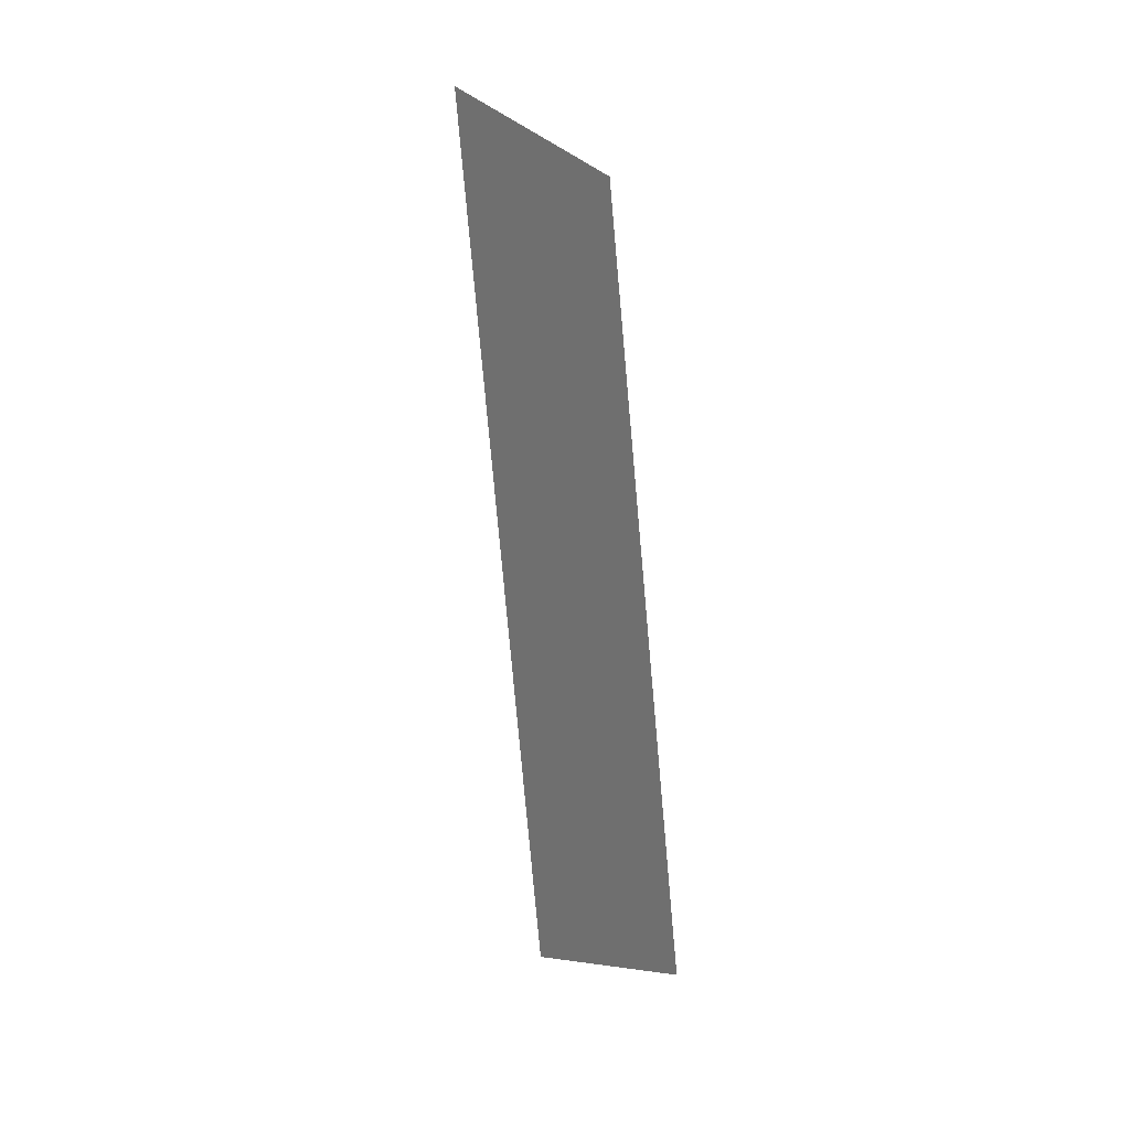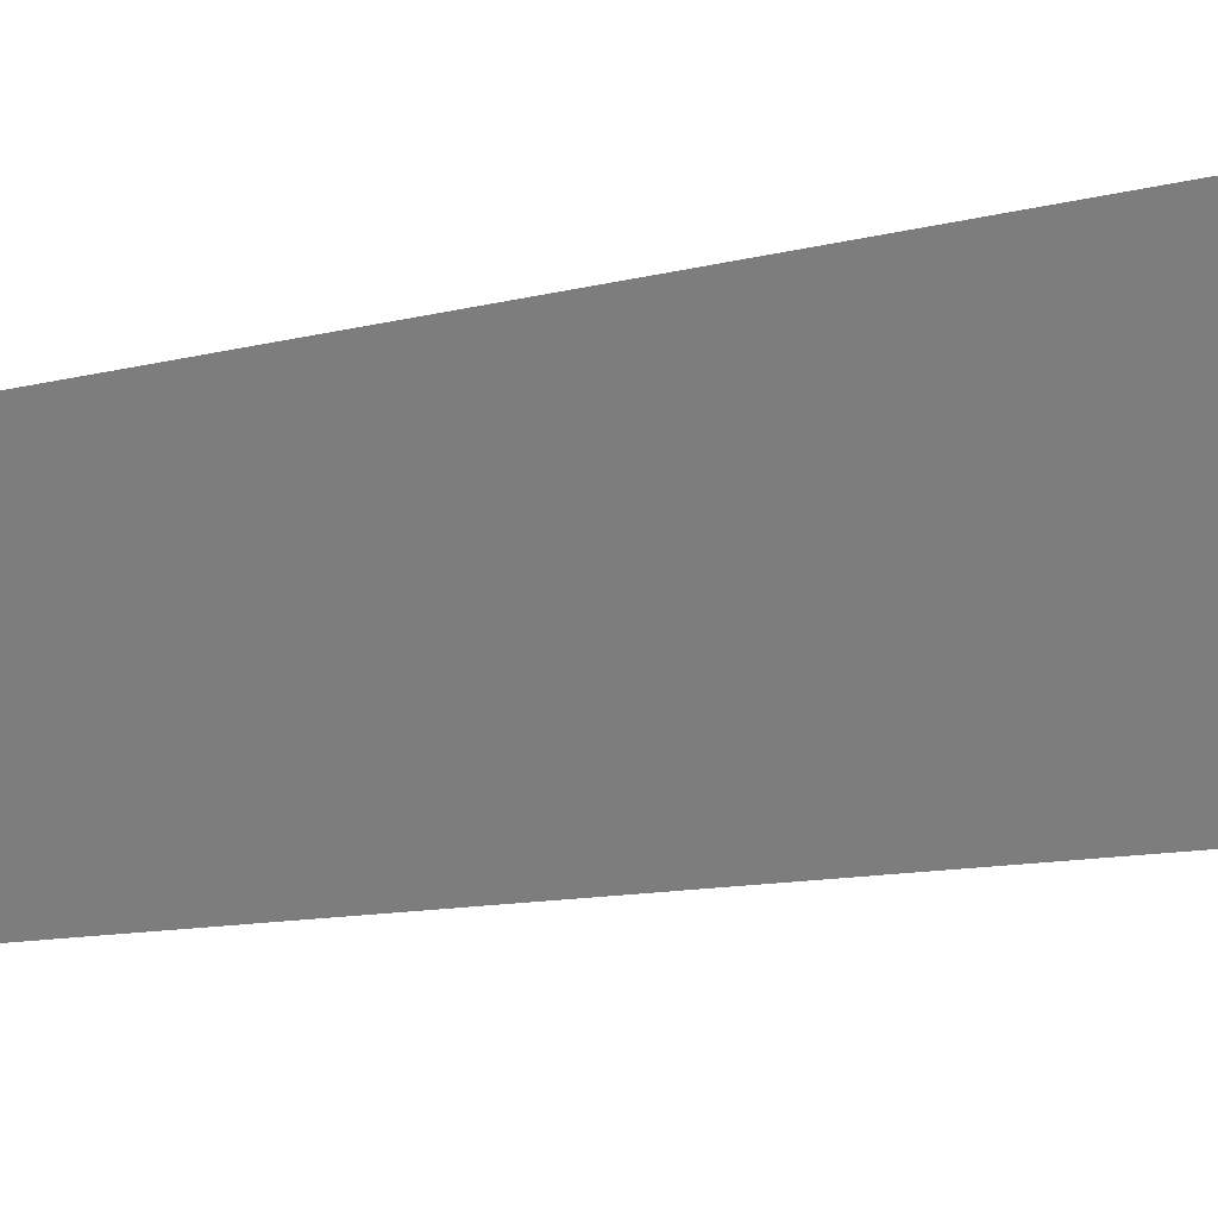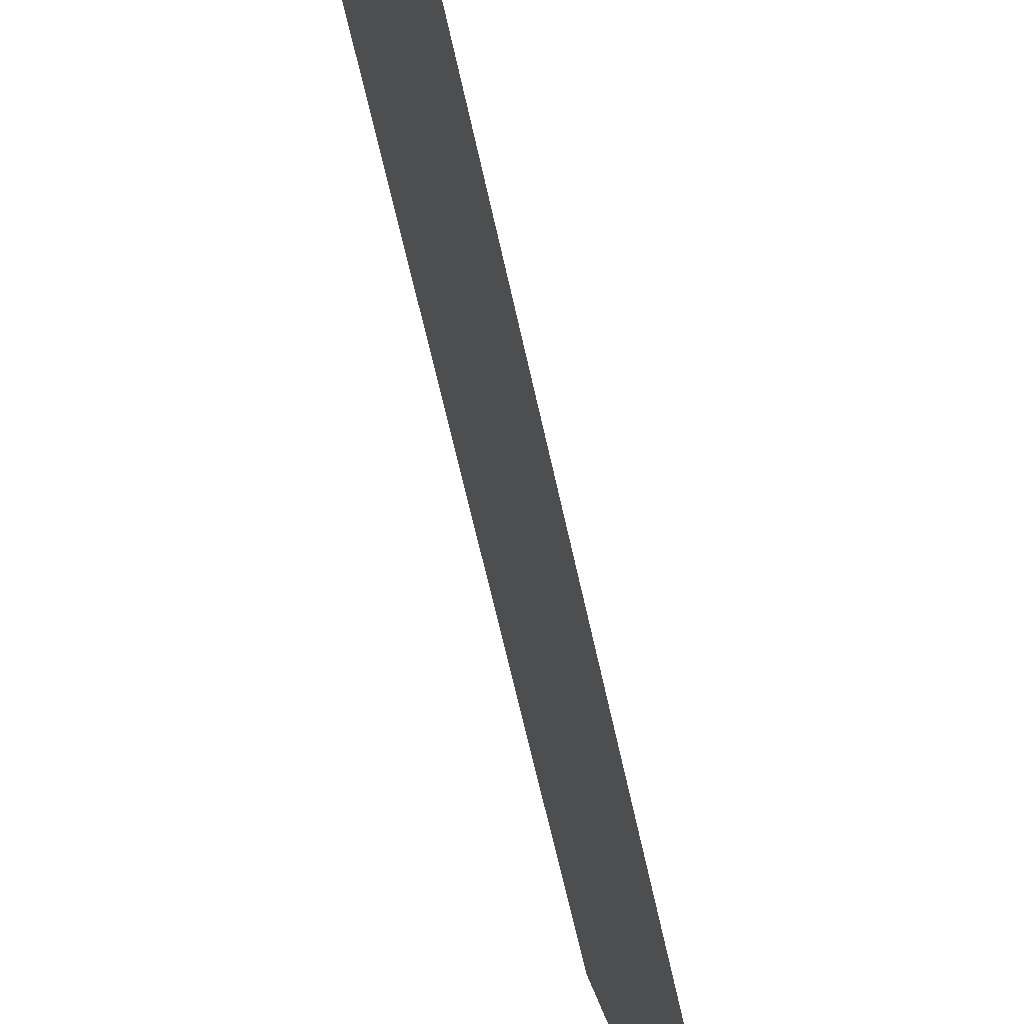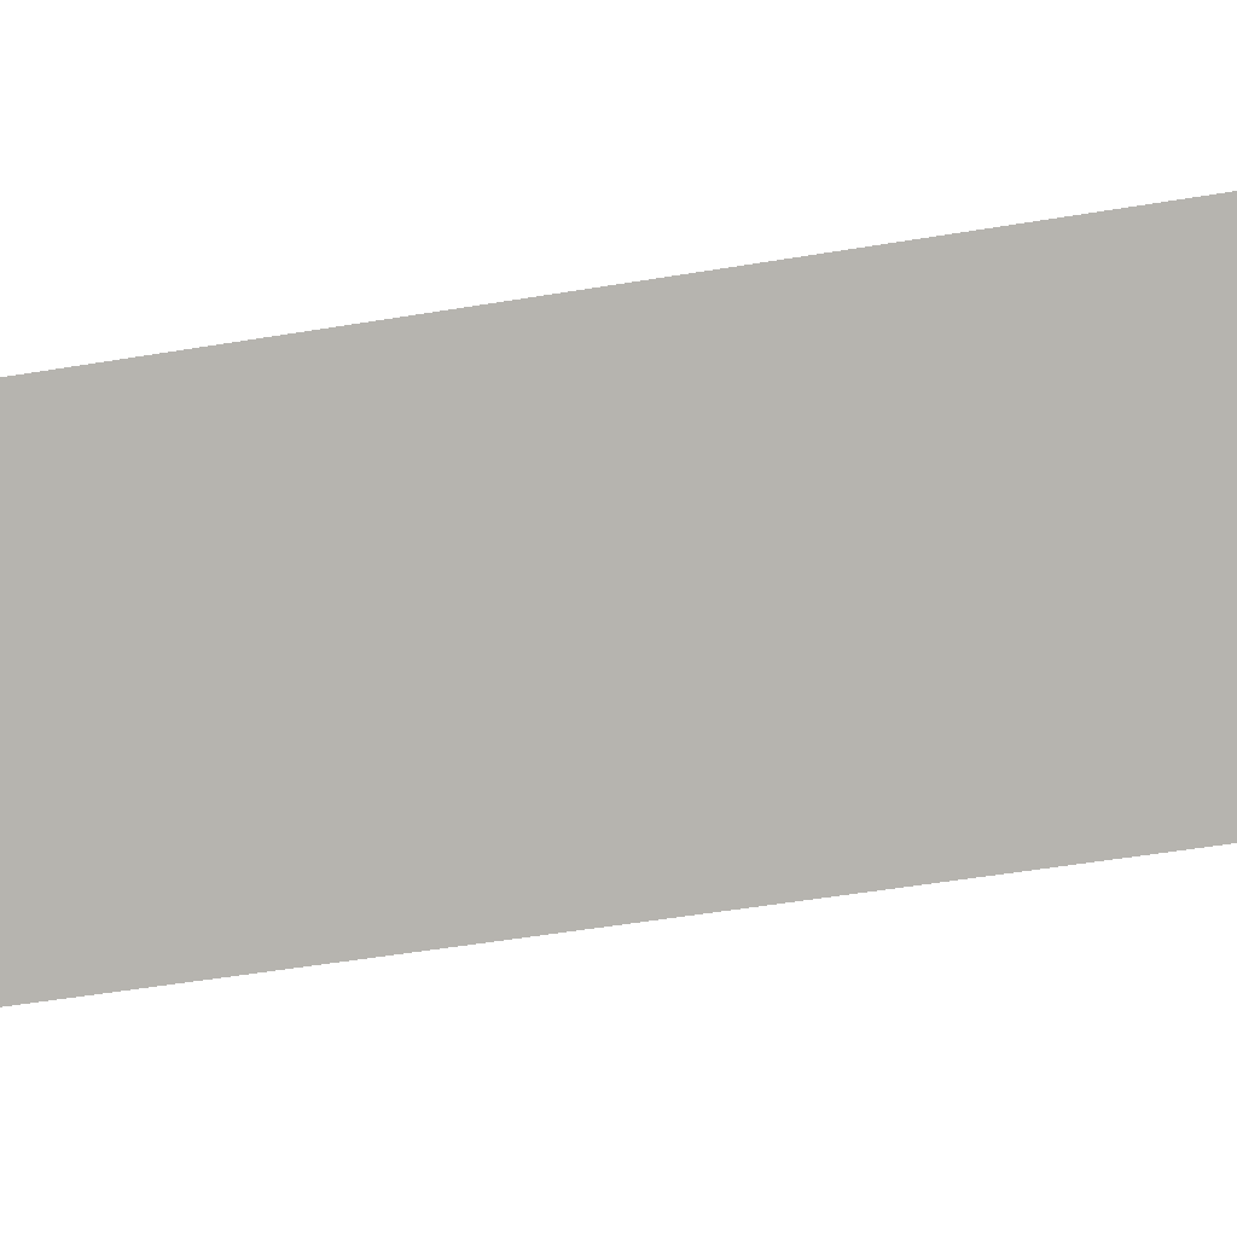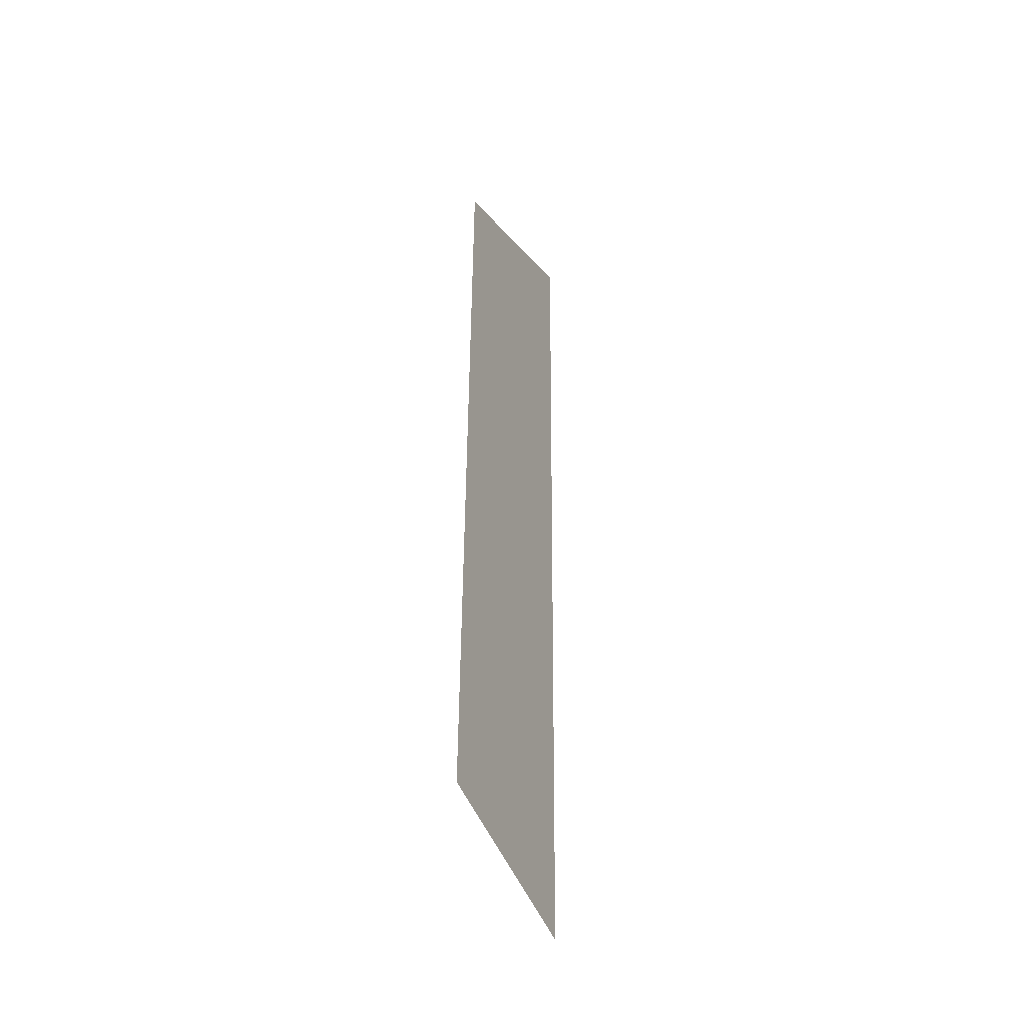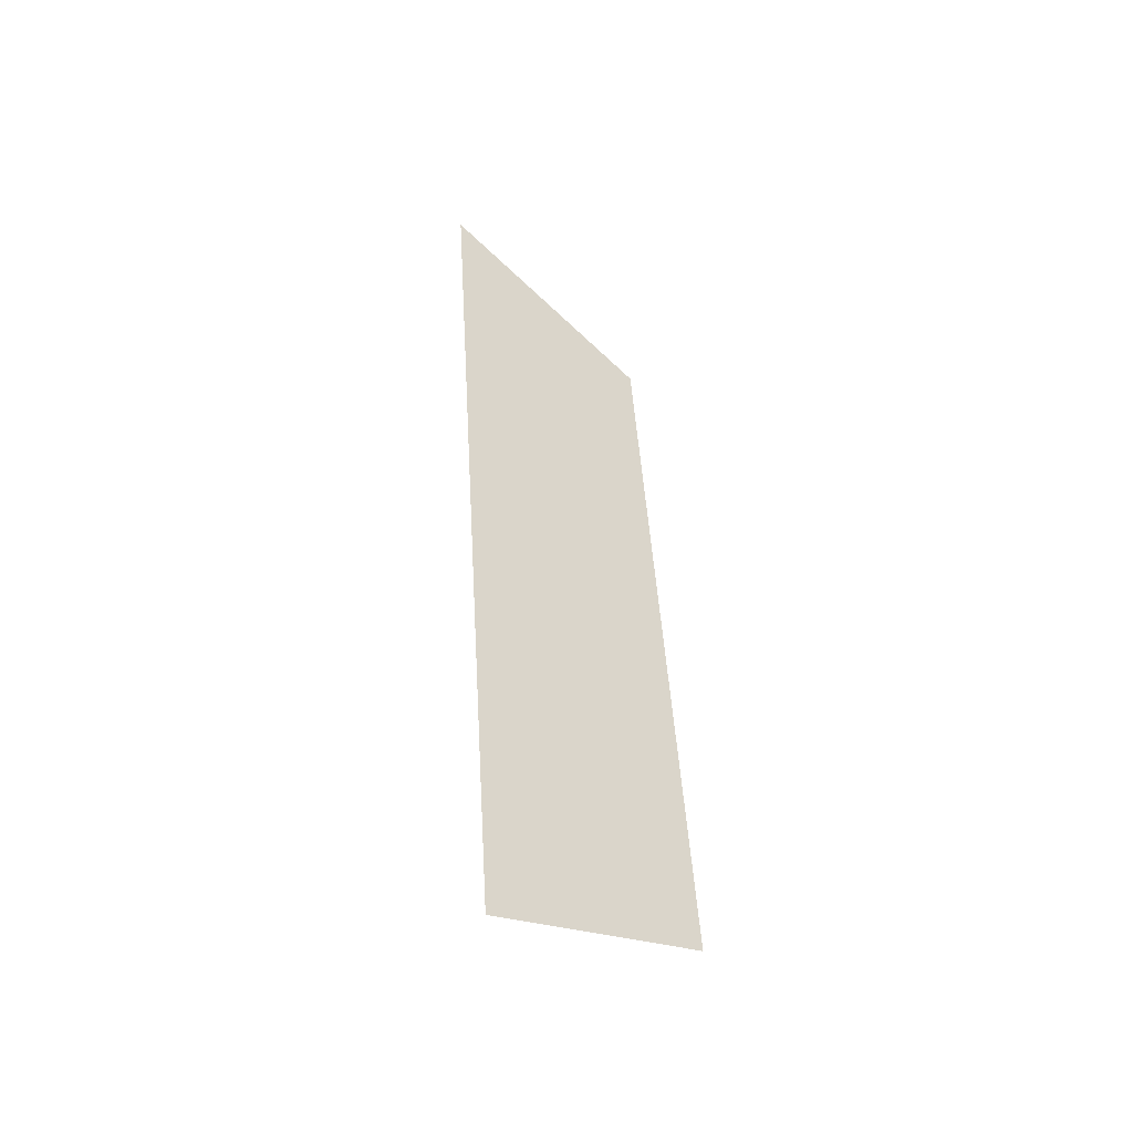
<metadata>
{"format":"obj","ext":"obj","renderer":"f3d","projection":"perspective","resolution":1024,"background":"white","views":[{"elev":15.0,"azim":125.4,"up":"+Z"},{"elev":1.3,"azim":128.5,"up":"+Y"},{"elev":-50.1,"azim":-168.4,"up":"+Y"},{"elev":-10.7,"azim":99.4,"up":"+Y"},{"elev":-31.6,"azim":-175.9,"up":"+Z"},{"elev":-49.2,"azim":32.8,"up":"+Z"}]}
</metadata>
<code>
o Group11/mesh9/mesh9-geometry#mesh9-geometry
v -0.5092 0.05465 0.0827
v -0.5161 0.0424 0.007092
v -0.5161 0.03324 0.08954
v -0.5092 0.06229 0.01393
f 1 2 3
f 2 1 4
f 3 2 1
f 4 1 2

</code>
